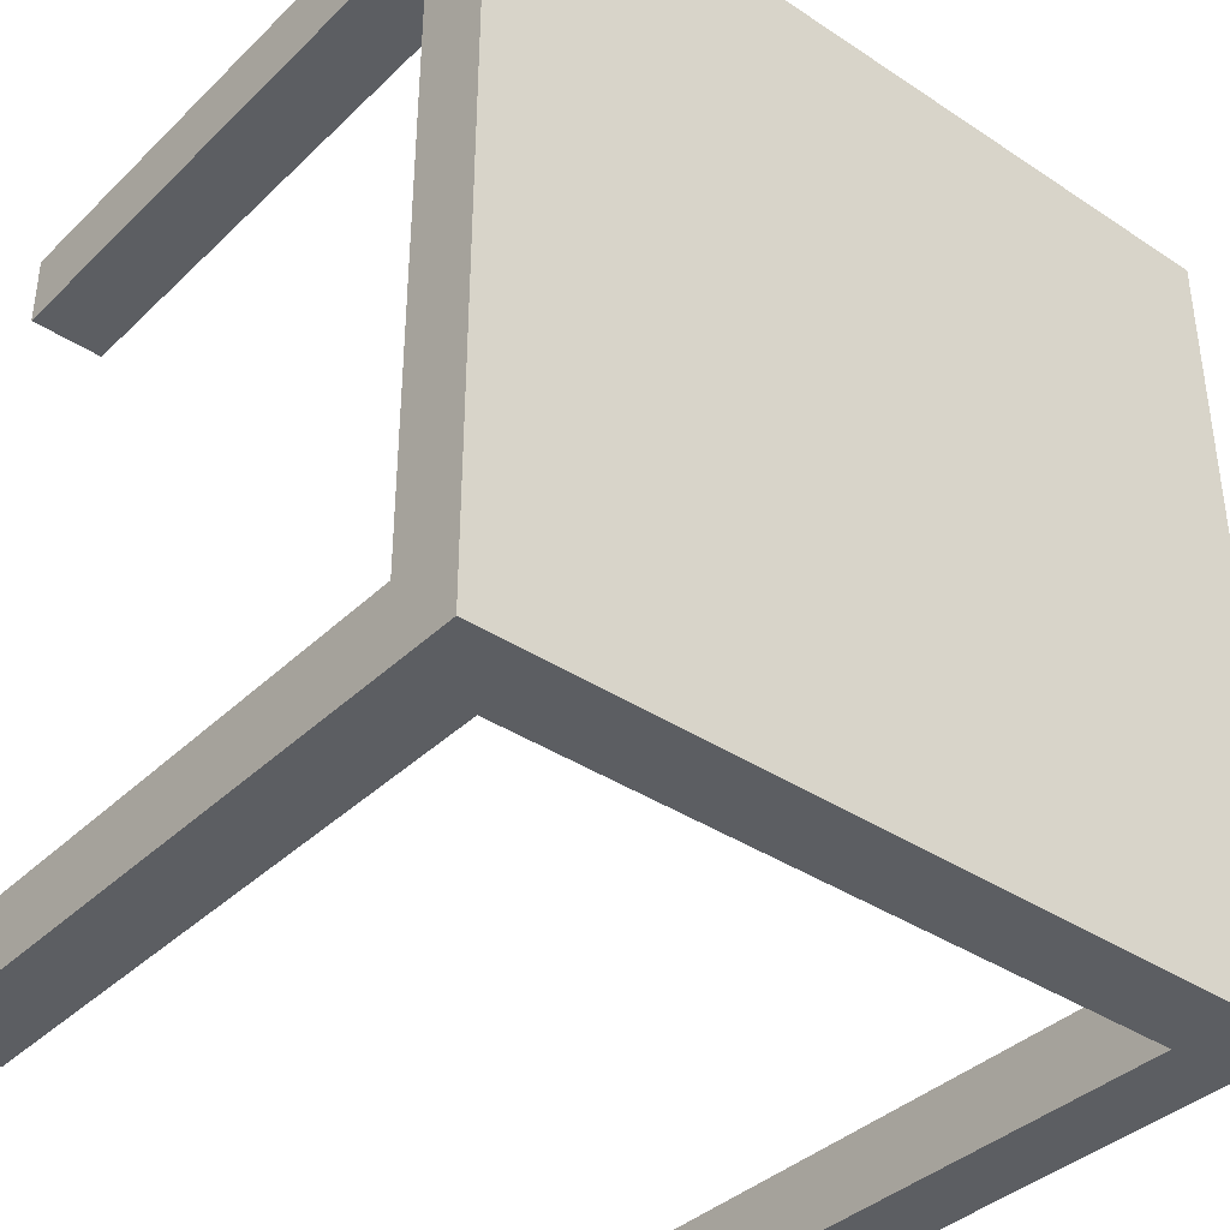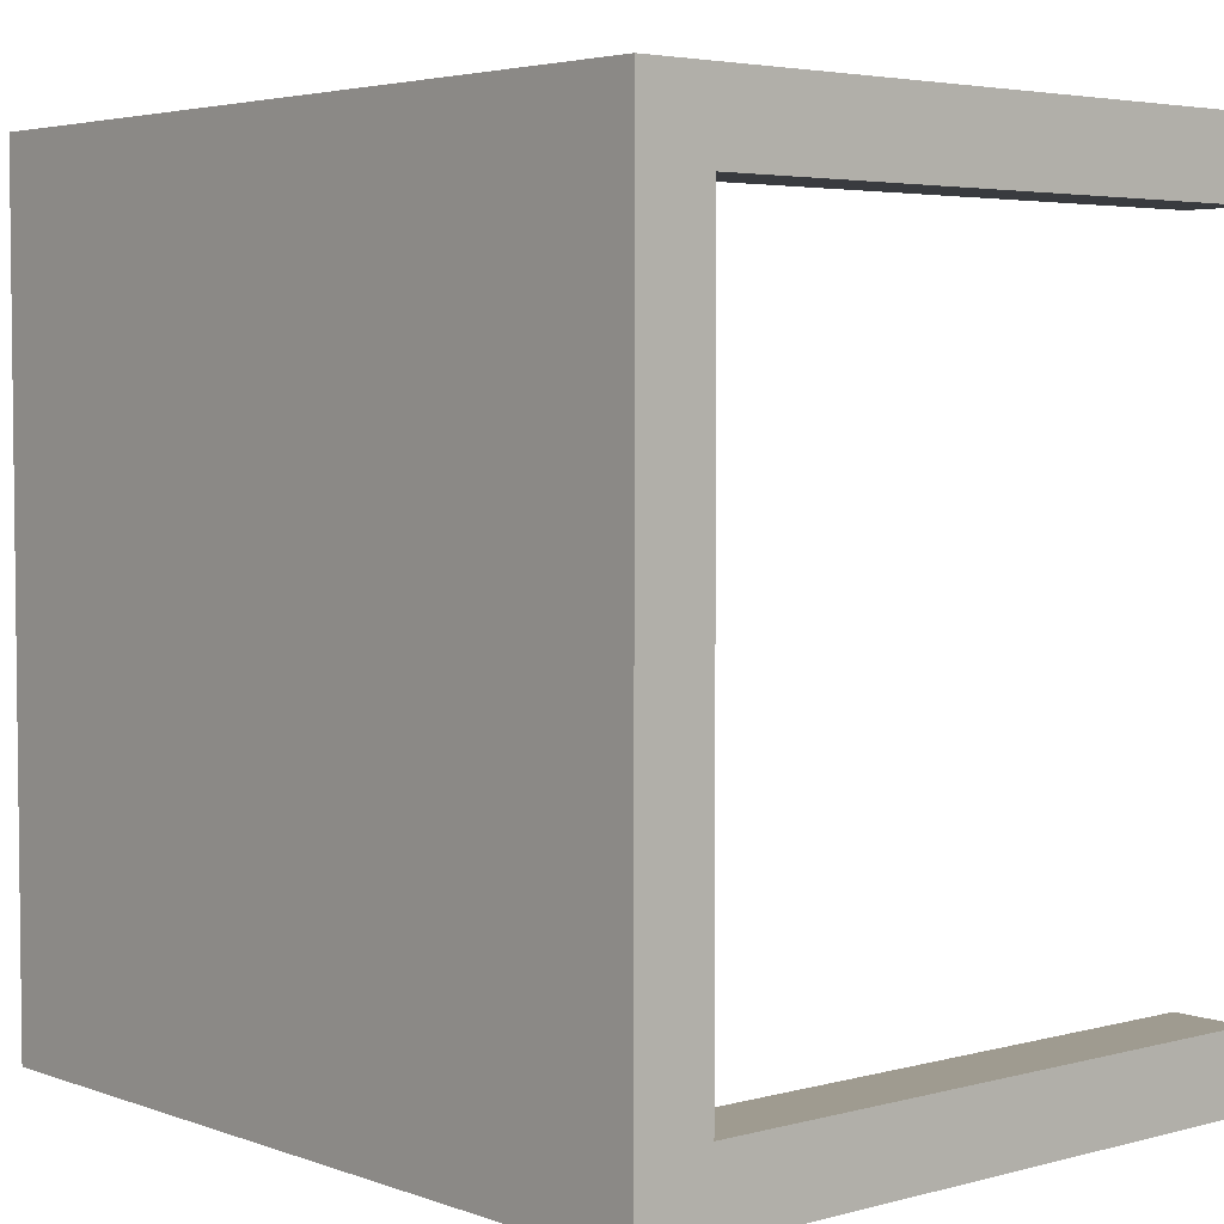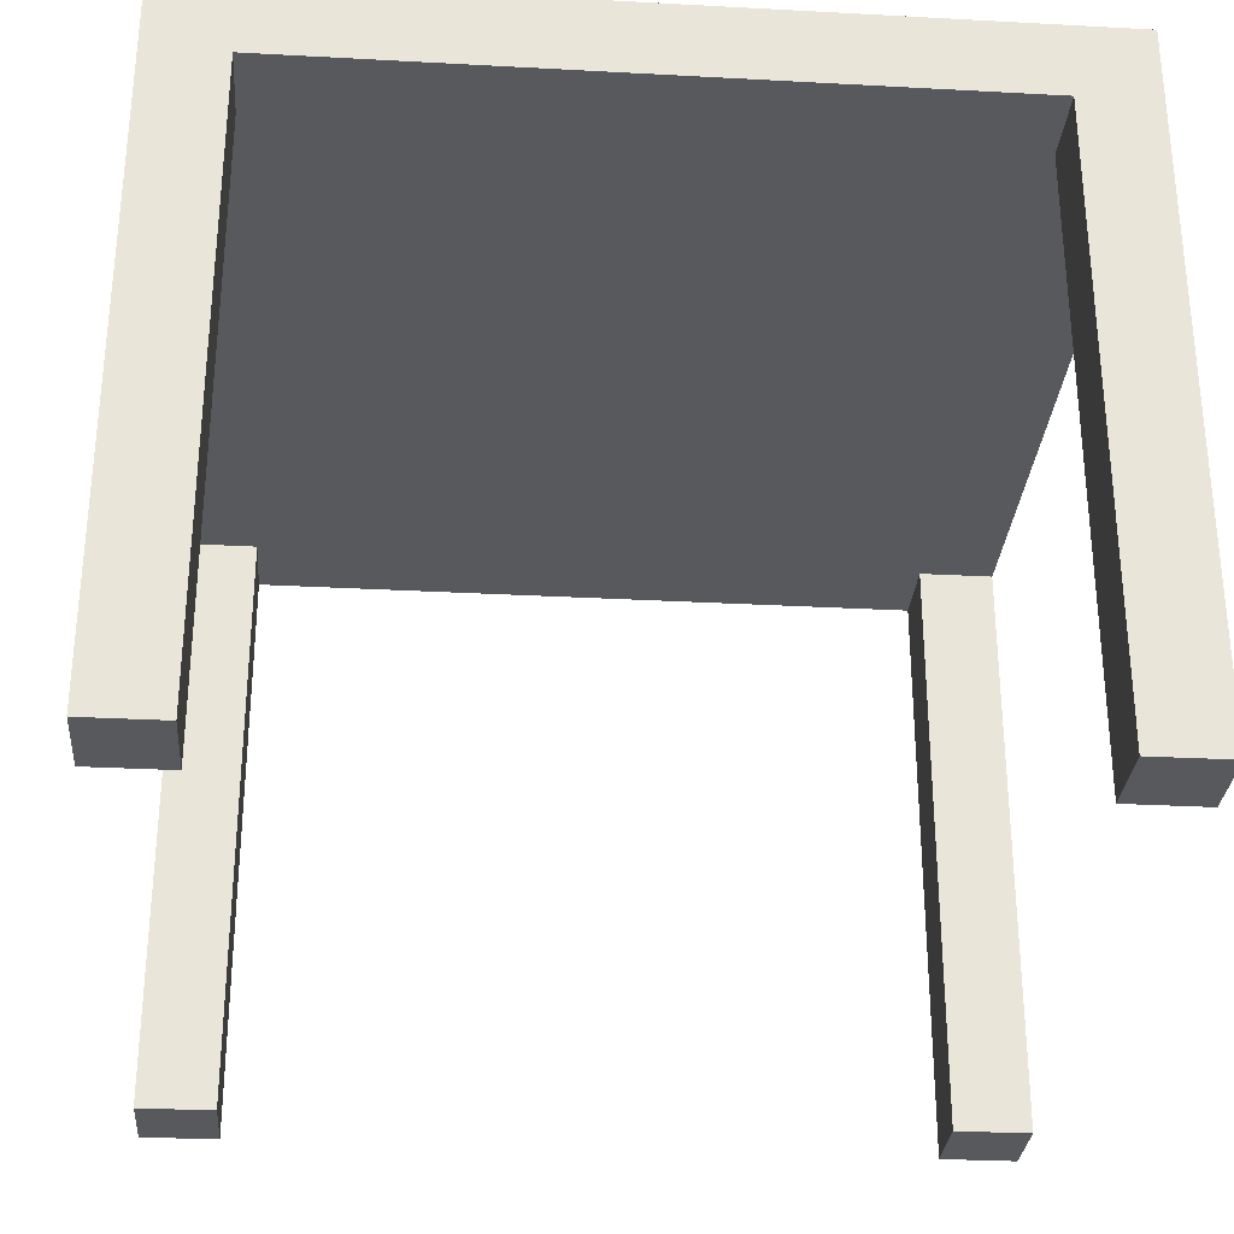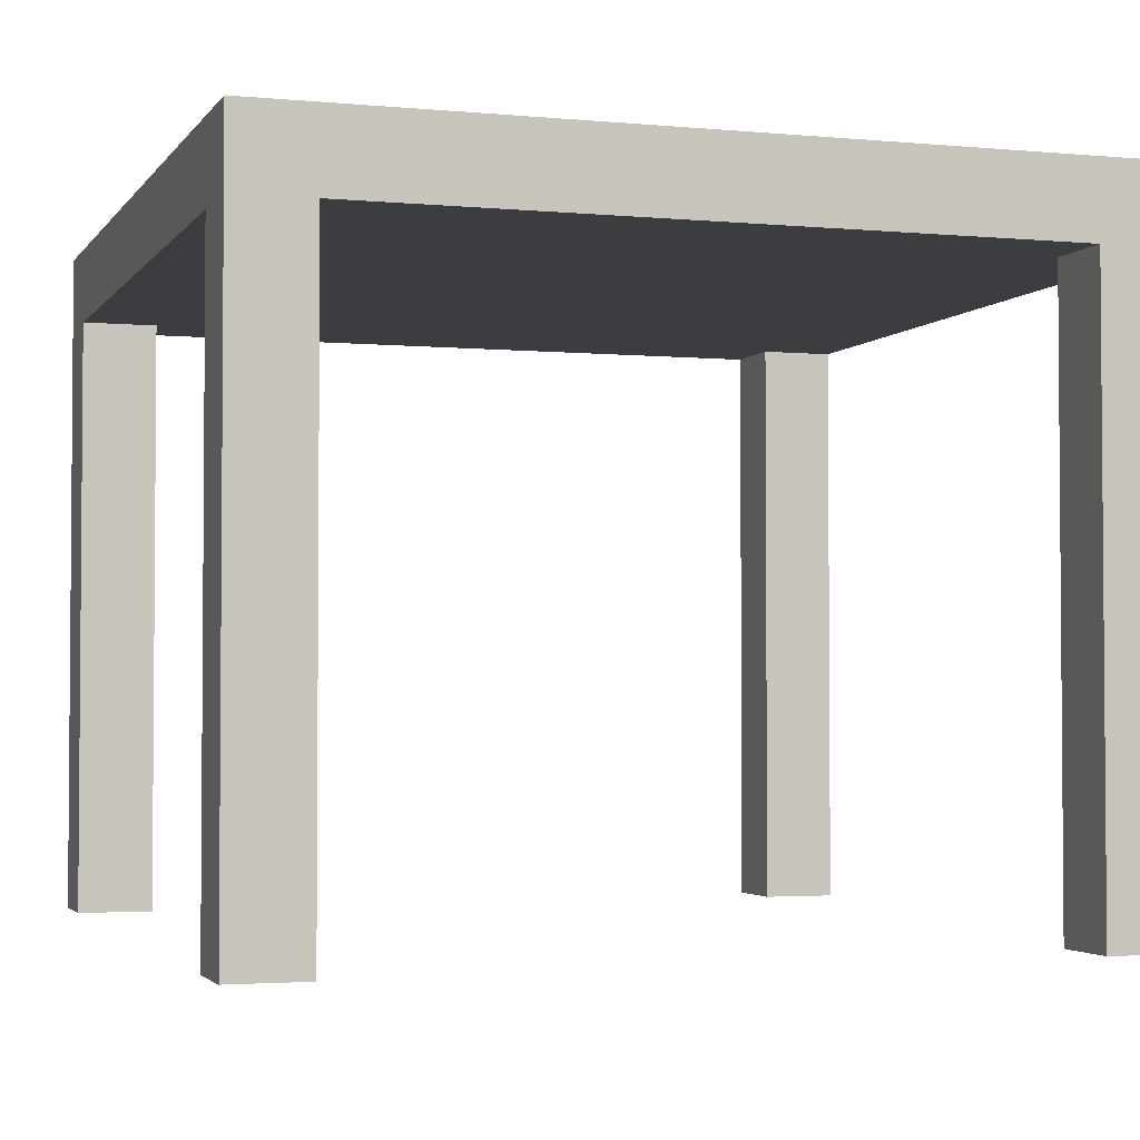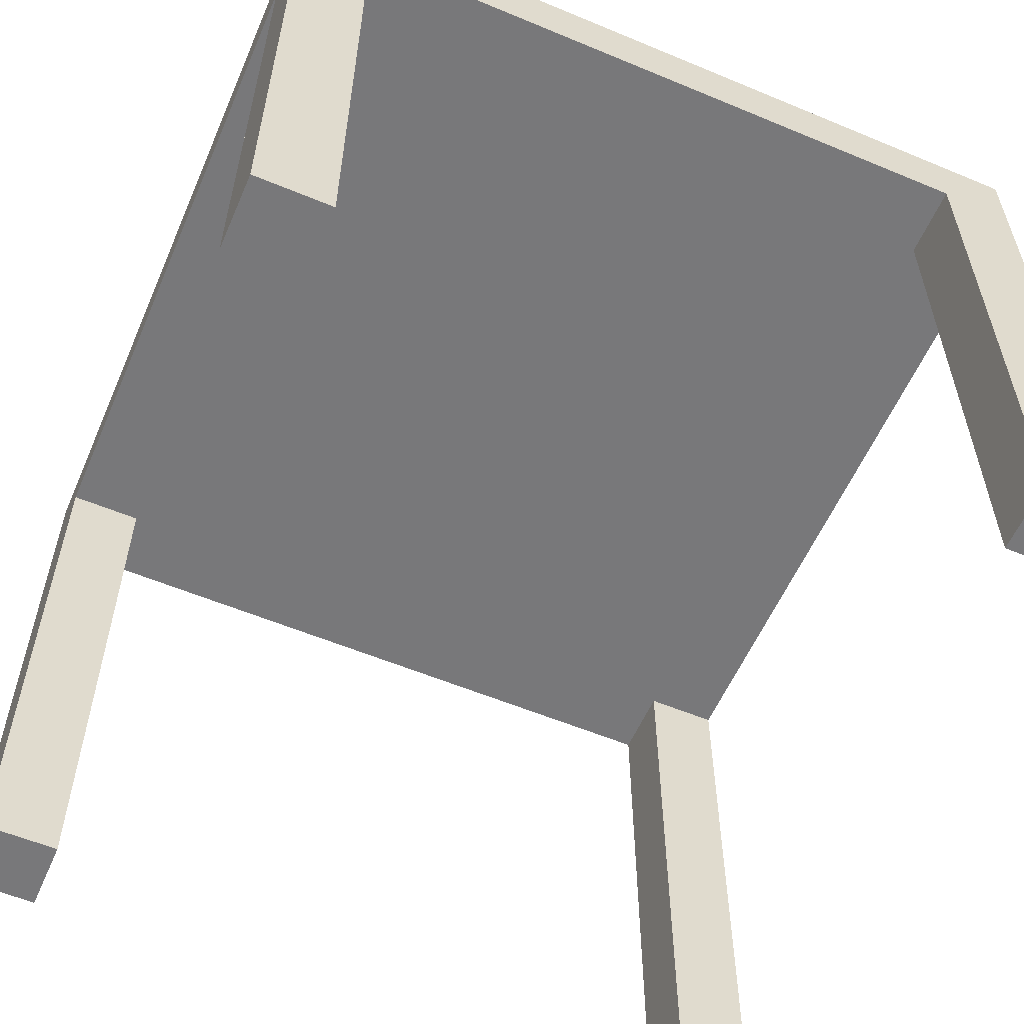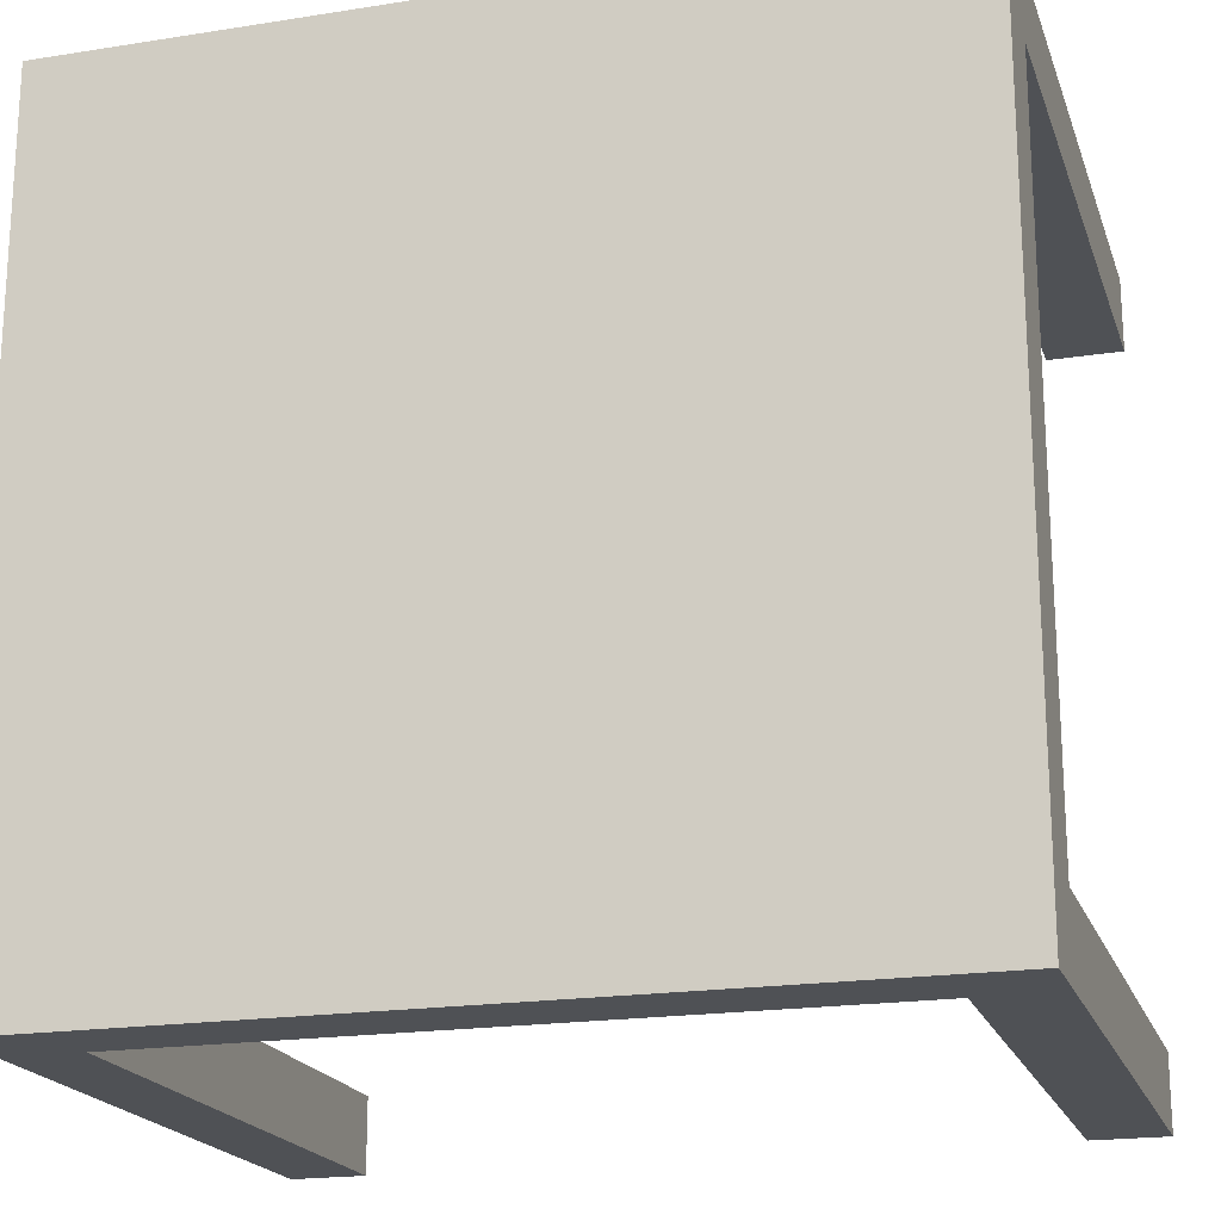
<metadata>
{"format":"obj","ext":"obj","renderer":"f3d","projection":"perspective","resolution":1024,"background":"white","views":[{"elev":-38.2,"azim":140.1,"up":"+Z"},{"elev":4.1,"azim":-130.9,"up":"+Z"},{"elev":-30.2,"azim":-94.5,"up":"+Y"},{"elev":-2.8,"azim":-18.1,"up":"+Y"},{"elev":-57.6,"azim":66.6,"up":"+Y"},{"elev":-19.7,"azim":-163.7,"up":"+Z"}]}
</metadata>
<code>
o LACK_Cube.003
v -0.55 -0.55 0.55
v -0.55 -0.6 0
v -0.55 -0.55 0
v 0 -0.6 0.55
v 0 -0.55 0.55
v 0 -0.6 0
v 0 -0.55 0
v -0.55 -0.6 0.55
v -0.55 -0.6 0.55
v 0 -0.6 0.55
v -0.05 -1 0.5
v -0.05 -1 0.55
v 0 -1 0.5
v 0 -1 0.55
v -0.05 -0.6 0.5
v -0.05 -0.6 0.55
v 0 -0.6 0.5
v 0 -0.6 0.55
v -0.55 -1 0.5
v -0.55 -1 0.55
v -0.5 -1 0.5
v -0.5 -1 0.55
v -0.55 -0.6 0.5
v -0.55 -0.6 0.55
v -0.5 -0.6 0.5
v -0.5 -0.6 0.55
v -0.55 -1 0
v -0.55 -1 0.05
v -0.5 -1 0
v -0.5 -1 0.05
v -0.55 -0.6 0
v -0.55 -0.6 0.05
v -0.5 -0.6 0
v -0.5 -0.6 0.05
v -0.05 -1 0
v -0.05 -1 0.05
v 0 -1 0
v 0 -1 0.05
v -0.05 -0.6 0
v -0.05 -0.6 0.05
v 0 -0.6 0
v 0 -0.6 0.05
f 7 6 2
f 5 4 6
f 7 3 1
f 11 13 14
f 18 16 12
f 15 17 13
f 17 18 14
f 16 15 11
f 10 5 1
f 3 2 9
f 19 21 22
f 6 10 9
f 26 24 20
f 23 25 21
f 25 26 22
f 24 23 19
f 27 29 30
f 34 32 28
f 31 33 29
f 33 34 30
f 32 31 27
f 35 37 38
f 42 40 36
f 39 41 37
f 41 42 38
f 40 39 35
f 3 7 2
f 7 5 6
f 5 7 1
f 12 11 14
f 14 18 12
f 11 15 13
f 13 17 14
f 12 16 11
f 9 10 1
f 1 3 9
f 20 19 22
f 6 4 10
f 9 2 6
f 22 26 20
f 19 23 21
f 21 25 22
f 20 24 19
f 28 27 30
f 30 34 28
f 27 31 29
f 29 33 30
f 28 32 27
f 36 35 38
f 38 42 36
f 35 39 37
f 37 41 38
f 36 40 35
l 8 4
l 2 8

</code>
